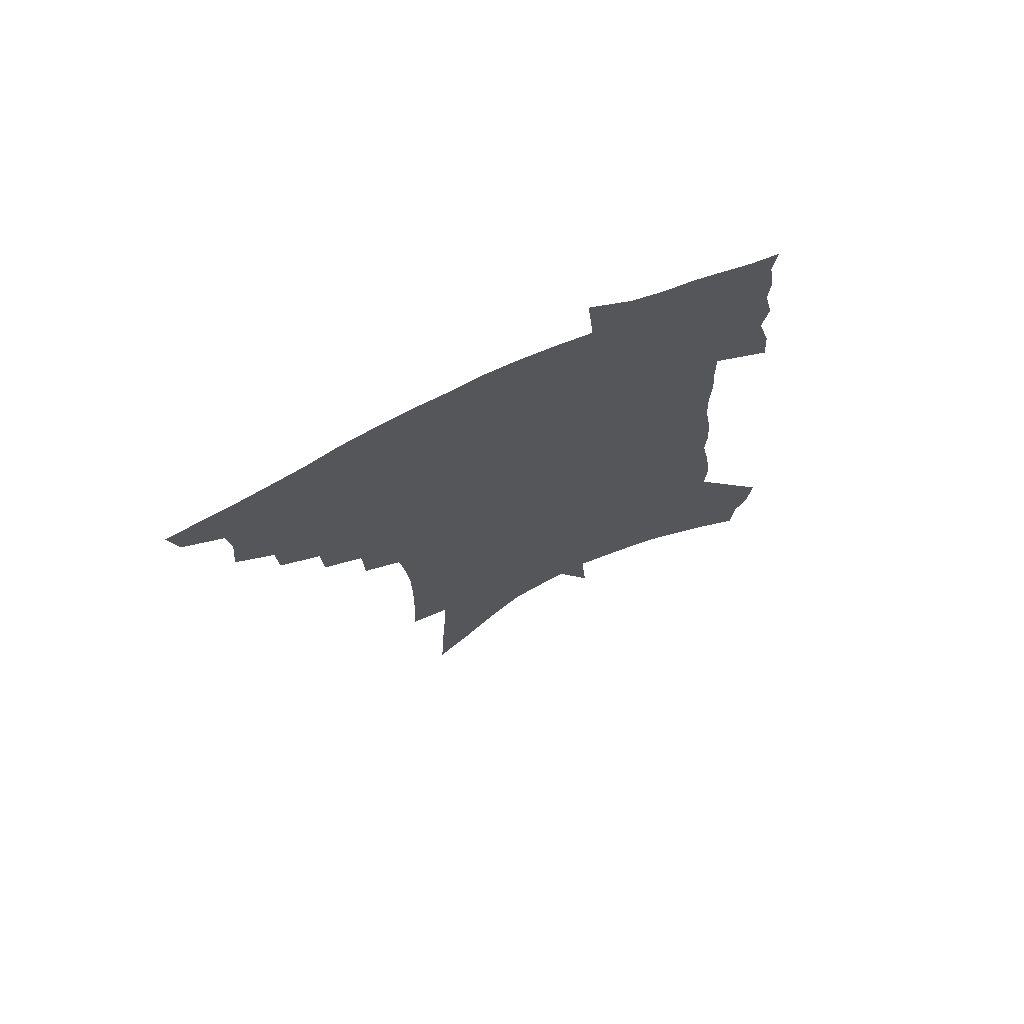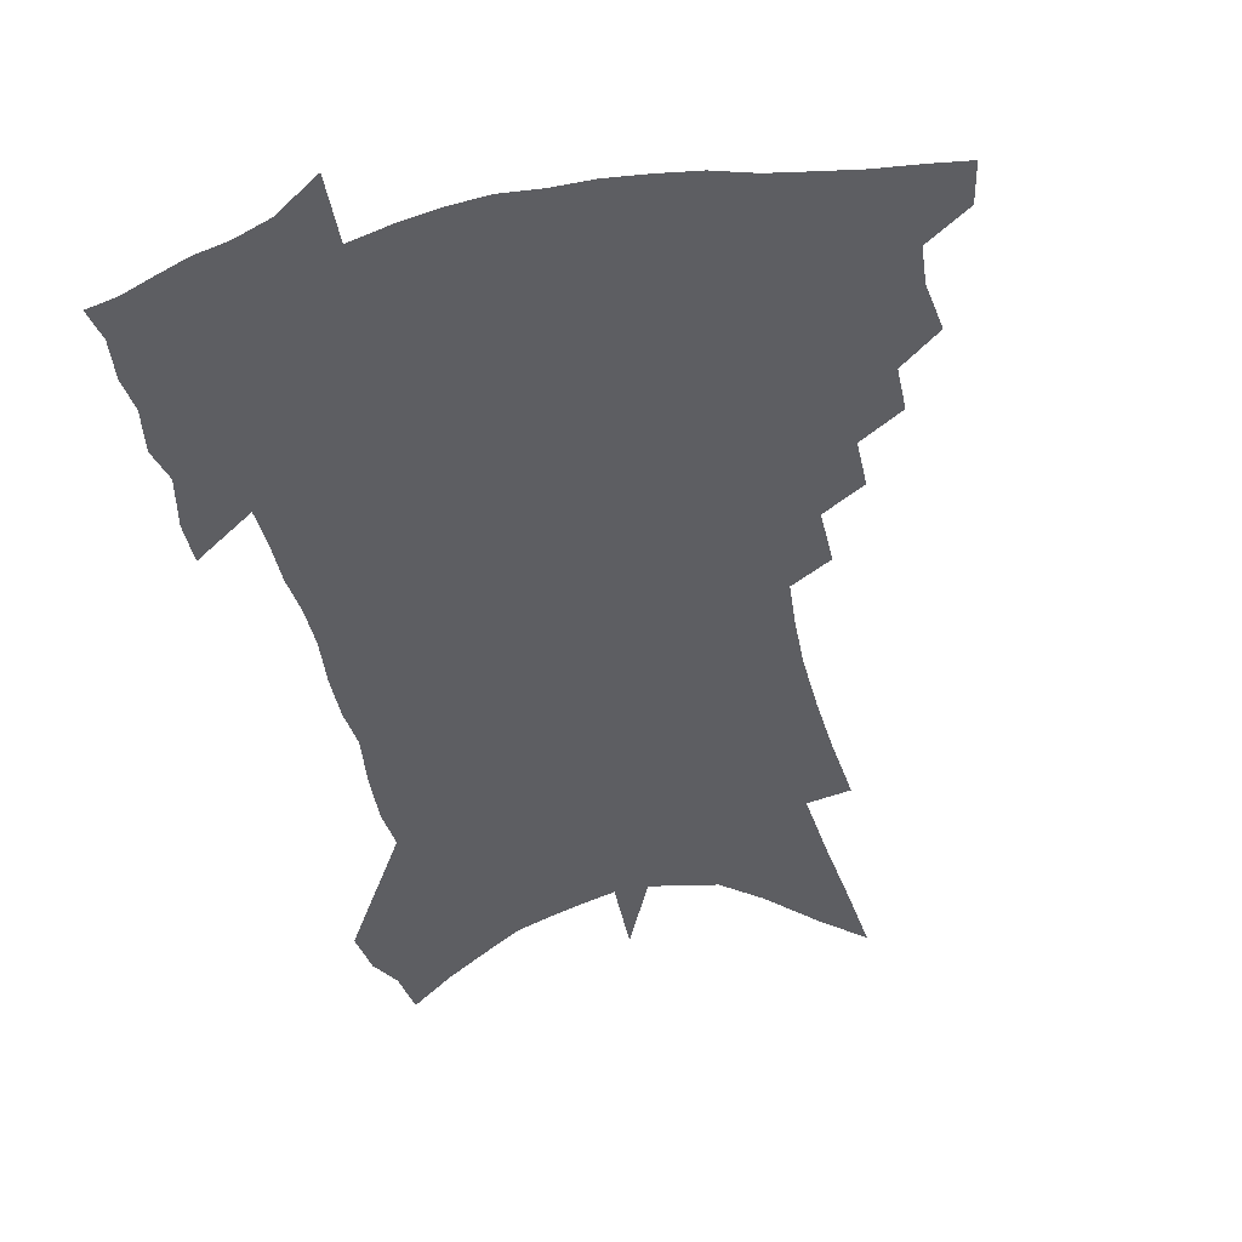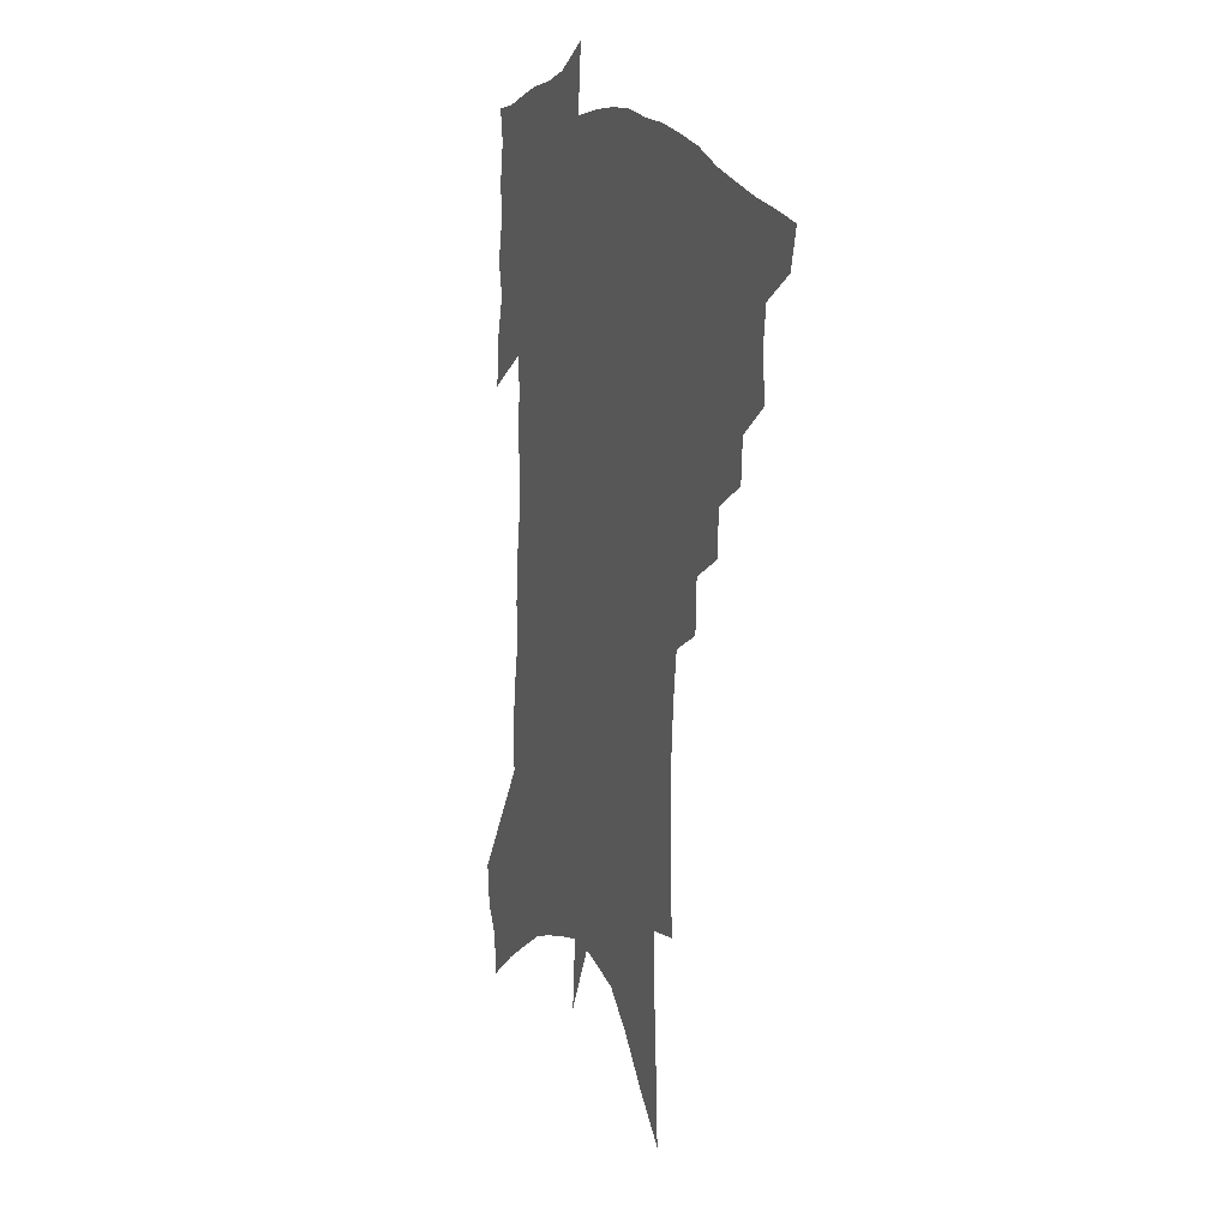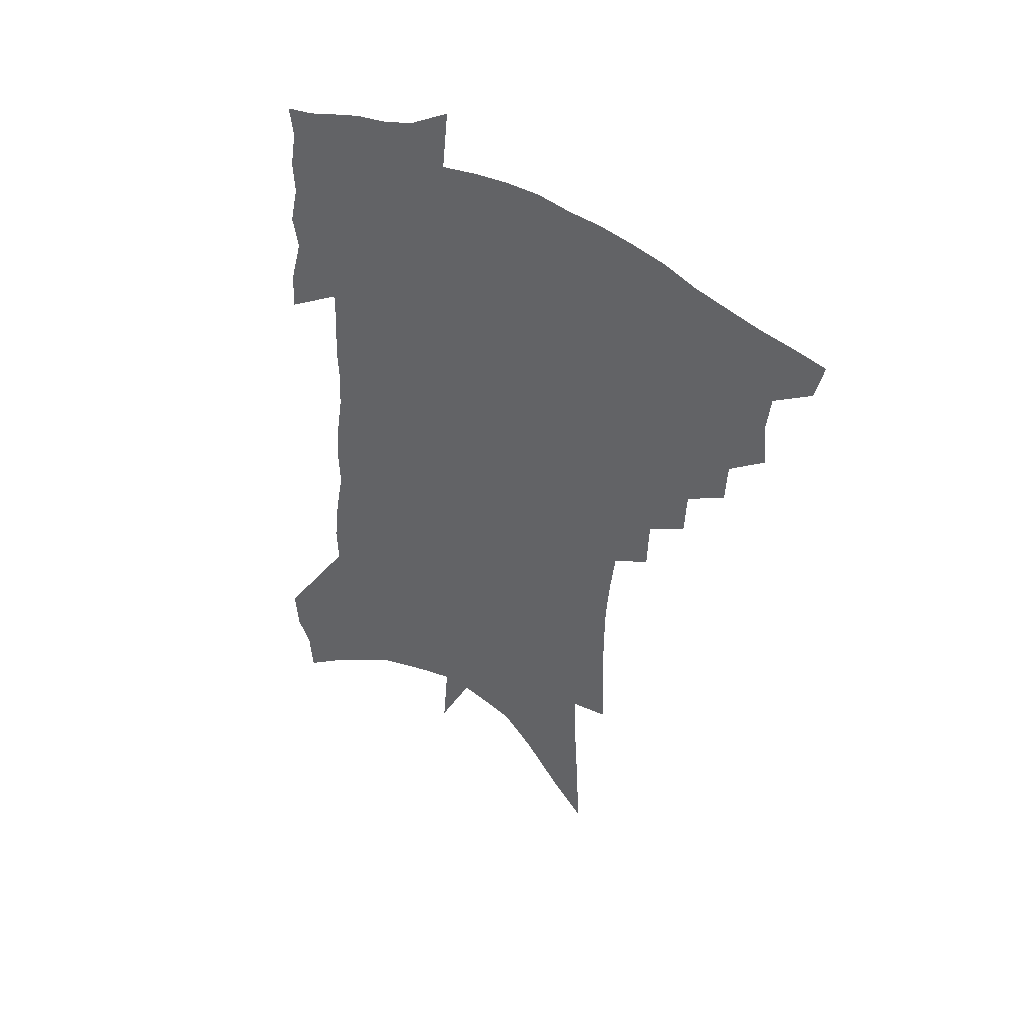
<metadata>
{"format":"obj","ext":"obj","renderer":"f3d","projection":"perspective","resolution":1024,"background":"white","views":[{"elev":73.1,"azim":-26.0,"up":"+Y"},{"elev":-38.4,"azim":-165.8,"up":"+Z"},{"elev":18.3,"azim":-113.3,"up":"+Y"},{"elev":47.9,"azim":-144.4,"up":"+Y"}]}
</metadata>
<code>
v 469.9 436.9 0
v 466.6 451.6 0
v 484.7 394.6 0
v 486.4 412.1 0
v 484.9 425.8 0
v 483.1 438.7 0
v 479.7 453.7 0
v 499.7 366.4 0
v 498.9 382.5 0
v 501.3 401.3 0
v 499.9 415 0
v 498 428.3 0
v 495.6 441.7 0
v 493.2 455.3 0
v 515.6 338.6 0
v 514.9 356.1 0
v 516.1 375.3 0
v 516.4 391.4 0
v 515.2 404.8 0
v 513.6 417.7 0
v 511.9 430.4 0
v 510 443 0
v 506.3 457.8 0
v 531.1 308.7 0
v 530.4 328.8 0
v 530.7 348.8 0
v 529.5 363.8 0
v 530.4 381.4 0
v 528.6 393.4 0
v 527.8 407 0
v 526.4 419.8 0
v 524.6 432.4 0
v 522.4 445.3 0
v 519.3 460.4 0
v 547.4 194.9 0
v 548.6 219.7 0
v 549 242.4 0
v 548.7 263.8 0
v 547.3 282.3 0
v 545.4 299.6 0
v 544.4 319.2 0
v 543.7 336.9 0
v 543.7 354.7 0
v 542.8 368.8 0
v 542.4 383.3 0
v 541.6 396.3 0
v 540.4 408.9 0
v 539.1 421.6 0
v 537.3 434.5 0
v 535.2 448 0
v 532.2 464.7 0
v 558.4 108.7 0
v 559.7 137 0
v 561.4 165.7 0
v 562.5 191.2 0
v 562.2 212.9 0
v 562 234.5 0
v 561.2 254.1 0
v 559.9 271.9 0
v 558.4 288.7 0
v 557.3 307.6 0
v 556.3 324.7 0
v 555.9 342.2 0
v 555.2 356.6 0
v 554.9 371.6 0
v 555.2 386.6 0
v 553.9 398.2 0
v 553.9 411.2 0
v 552 423.2 0
v 550.7 435.8 0
v 548.3 450.3 0
v 545.4 466.9 0
v 572.5 123.3 0
v 575.2 157.6 0
v 575 180.2 0
v 575.2 203.9 0
v 573.6 220.4 0
v 573.7 244.1 0
v 572.8 263.3 0
v 572 282.4 0
v 569.6 294.9 0
v 568.7 313 0
v 568 329.9 0
v 567.3 344 0
v 567.5 361.2 0
v 566.8 374.2 0
v 566.6 387.8 0
v 565.5 399.1 0
v 565.7 412.3 0
v 564.6 424.3 0
v 563.5 436.8 0
v 561.8 450.7 0
v 558.6 468.5 0
v 586.9 140.6 0
v 587.6 168.2 0
v 587.4 191.5 0
v 586.4 210.7 0
v 585.5 230.6 0
v 584.6 249.8 0
v 583.6 268.3 0
v 582.4 285.6 0
v 580.9 300.8 0
v 579.9 317.4 0
v 579 330 0
v 578.9 348.2 0
v 578.5 362.6 0
v 578 375 0
v 578 389 0
v 578 401.4 0
v 577.5 413.2 0
v 576.6 425.3 0
v 576.1 437.5 0
v 575.2 450.3 0
v 572.2 468.6 0
v 599.7 152.6 0
v 599.3 176.1 0
v 598.3 195 0
v 597.2 213.7 0
v 596.1 231 0
v 595 252.1 0
v 594 270.1 0
v 592.9 288.8 0
v 591.6 303.3 0
v 590.7 318 0
v 590 333.3 0
v 590 350.6 0
v 589.7 364.7 0
v 589.5 376.9 0
v 589.3 389 0
v 589.6 402.1 0
v 589.3 413.8 0
v 589.4 425.7 0
v 589 437.7 0
v 587.6 451.5 0
v 585.3 469.9 0
v 611.2 155.2 0
v 610.3 177.6 0
v 609.1 198.5 0
v 607.9 216.6 0
v 606.8 235.8 0
v 605.8 250.7 0
v 604.5 270.4 0
v 603.3 291.1 0
v 602.3 305.4 0
v 601.4 320 0
v 601 336.5 0
v 600.7 351.1 0
v 600.6 363.7 0
v 600.6 377.3 0
v 600.9 390.5 0
v 601 402.5 0
v 601.2 414.2 0
v 601.5 425.9 0
v 601.2 438.3 0
v 600.3 452.4 0
v 598.9 468.7 0
v 622.6 157.3 0
v 621.2 180.4 0
v 620 200 0
v 618.6 220.7 0
v 617.4 237.4 0
v 616.2 254.1 0
v 615.2 269.5 0
v 613.7 291.3 0
v 612.8 306.8 0
v 612.1 321.8 0
v 611.7 337 0
v 611.4 352 0
v 611.4 363.9 0
v 611.6 379 0
v 611.8 390.5 0
v 612.3 403.2 0
v 612.8 414.1 0
v 613.5 425.5 0
v 613.6 437.8 0
v 613.4 451.3 0
v 612.9 466.2 0
v 636.5 126.9 0
v 634.1 156.8 0
v 632.7 178 0
v 631 199.6 0
v 629.4 219.6 0
v 627.9 238.9 0
v 626.7 256.1 0
v 625.6 271.5 0
v 624.1 291.4 0
v 623.5 306.3 0
v 622.5 323.6 0
v 622.4 336.8 0
v 622.2 350.7 0
v 622.1 364.6 0
v 622 378.8 0
v 622.6 389.9 0
v 623.2 401.8 0
v 624 413.5 0
v 624.8 424.9 0
v 626.2 436.3 0
v 627.3 448.2 0
v 627.3 462.5 0
v 624.9 487.6 0
v 646.4 152.5 0
v 644 177 0
v 642.4 197.3 0
v 640.7 216.7 0
v 639 236.6 0
v 637.2 255.6 0
v 636.2 271.7 0
v 634.7 290.2 0
v 634.4 304.4 0
v 633.8 319.9 0
v 633.4 334.2 0
v 633.4 348 0
v 632.8 363.6 0
v 632.9 376.8 0
v 633.4 388.6 0
v 634.3 399.7 0
v 635 412.5 0
v 636.1 423.4 0
v 637.8 435.3 0
v 639.1 446.8 0
v 640.4 459.4 0
v 641.4 475.8 0
v 658.9 147.5 0
v 656.4 171.3 0
v 654.6 192.4 0
v 652 214.4 0
v 650.6 232.4 0
v 648.4 252.7 0
v 647.3 269.2 0
v 646.5 285.2 0
v 645.6 301.3 0
v 645.2 316.1 0
v 645 330.3 0
v 644.8 344.7 0
v 643.9 360.8 0
v 643.8 374.5 0
v 644.4 386.8 0
v 645 400 0
v 645.9 411.4 0
v 647.3 422.9 0
v 648.7 433.9 0
v 650.5 444.9 0
v 652.4 456.7 0
v 654.3 470.8 0
v 671.7 141.8 0
v 669.3 165 0
v 667.9 184.9 0
v 665 207 0
v 662.7 227.5 0
v 660.7 246.6 0
v 659.7 263.1 0
v 658.7 279.7 0
v 657.9 295.7 0
v 657 311.6 0
v 655.6 328.8 0
v 655.8 342.4 0
v 656.3 355.6 0
v 655.6 370.6 0
v 655.1 385.4 0
v 655.7 397.9 0
v 656.7 409.5 0
v 657.8 421.5 0
v 659.5 432.1 0
v 661.5 442.9 0
v 663.9 453.8 0
v 666.3 468 0
v 686.5 130.9 0
v 683.7 154.9 0
v 684.4 171.3 0
v 679.2 197.9 0
v 677 217.8 0
v 675.3 236.3 0
v 672.7 255.9 0
v 671.4 272.8 0
v 672 287.1 0
v 669.6 305.4 0
v 669.3 320.6 0
v 669.5 334.8 0
v 669.2 349.8 0
v 667.8 365.9 0
v 666.7 381.3 0
v 667.6 393.8 0
v 667.5 407.3 0
v 668.7 418.7 0
v 669.8 430.4 0
v 672.1 440.6 0
v 674.7 451 0
v 677.9 463.5 0
v 701.8 119.3 0
v 700.6 140.4 0
v 701.6 157.1 0
v 701.9 174.7 0
v 695.1 202.1 0
v 695.6 217.8 0
v 693.5 236.8 0
v 689.9 257.4 0
v 690.4 271.9 0
v 689.2 289 0
v 686.4 307.8 0
v 685.7 323.6 0
v 686.2 337.9 0
v 685.2 354.1 0
v 685 369.2 0
v 682 386.5 0
v 681 401.2 0
v 679.7 415.6 0
v 680.9 427.3 0
v 682.2 438.3 0
v 685.6 448.3 0
v 689.2 459 0
v 719 104.4 0
v 720.2 121.5 0
v 725.6 132.6 0
v 726.8 149.3 0
v 707.7 352.5 0
v 706.6 368.5 0
v 701.7 387.7 0
v 704 400.2 0
v 700.6 416.6 0
v 701.2 429.3 0
v 698.8 444.5 0
v 700.3 456.3 0
v 721 496 0
f 5 6 1
f 1 6 2
f 6 7 2
f 9 10 3
f 3 10 4
f 10 11 4
f 4 11 5
f 11 12 5
f 5 12 6
f 12 13 6
f 6 13 7
f 13 14 7
f 16 17 8
f 8 17 9
f 17 18 9
f 9 18 10
f 18 19 10
f 10 19 11
f 19 20 11
f 11 20 12
f 20 21 12
f 12 21 13
f 21 22 13
f 13 22 14
f 22 23 14
f 25 26 15
f 15 26 16
f 26 27 16
f 16 27 17
f 27 28 17
f 17 28 18
f 28 29 18
f 18 29 19
f 29 30 19
f 19 30 20
f 30 31 20
f 20 31 21
f 31 32 21
f 21 32 22
f 32 33 22
f 22 33 23
f 33 34 23
f 40 41 24
f 24 41 25
f 41 42 25
f 25 42 26
f 42 43 26
f 26 43 27
f 43 44 27
f 27 44 28
f 44 45 28
f 28 45 29
f 45 46 29
f 29 46 30
f 46 47 30
f 30 47 31
f 47 48 31
f 31 48 32
f 48 49 32
f 32 49 33
f 49 50 33
f 33 50 34
f 50 51 34
f 55 56 35
f 35 56 36
f 56 57 36
f 36 57 37
f 57 58 37
f 37 58 38
f 58 59 38
f 38 59 39
f 59 60 39
f 39 60 40
f 60 61 40
f 40 61 41
f 61 62 41
f 41 62 42
f 62 63 42
f 42 63 43
f 63 64 43
f 43 64 44
f 64 65 44
f 44 65 45
f 65 66 45
f 45 66 46
f 66 67 46
f 46 67 47
f 67 68 47
f 47 68 48
f 68 69 48
f 48 69 49
f 69 70 49
f 49 70 50
f 70 71 50
f 50 71 51
f 71 72 51
f 52 73 53
f 73 74 53
f 53 74 54
f 74 75 54
f 54 75 55
f 75 76 55
f 55 76 56
f 76 77 56
f 56 77 57
f 77 78 57
f 57 78 58
f 78 79 58
f 58 79 59
f 79 80 59
f 59 80 60
f 80 81 60
f 60 81 61
f 81 82 61
f 61 82 62
f 82 83 62
f 62 83 63
f 83 84 63
f 63 84 64
f 84 85 64
f 64 85 65
f 85 86 65
f 65 86 66
f 86 87 66
f 66 87 67
f 87 88 67
f 67 88 68
f 88 89 68
f 68 89 69
f 89 90 69
f 69 90 70
f 90 91 70
f 70 91 71
f 91 92 71
f 71 92 72
f 92 93 72
f 73 94 74
f 94 95 74
f 74 95 75
f 95 96 75
f 75 96 76
f 96 97 76
f 76 97 77
f 97 98 77
f 77 98 78
f 98 99 78
f 78 99 79
f 99 100 79
f 79 100 80
f 100 101 80
f 80 101 81
f 101 102 81
f 81 102 82
f 102 103 82
f 82 103 83
f 103 104 83
f 83 104 84
f 104 105 84
f 84 105 85
f 105 106 85
f 85 106 86
f 106 107 86
f 86 107 87
f 107 108 87
f 87 108 88
f 108 109 88
f 88 109 89
f 109 110 89
f 89 110 90
f 110 111 90
f 90 111 91
f 111 112 91
f 91 112 92
f 112 113 92
f 92 113 93
f 113 114 93
f 94 115 95
f 115 116 95
f 95 116 96
f 116 117 96
f 96 117 97
f 117 118 97
f 97 118 98
f 118 119 98
f 98 119 99
f 119 120 99
f 99 120 100
f 120 121 100
f 100 121 101
f 121 122 101
f 101 122 102
f 122 123 102
f 102 123 103
f 123 124 103
f 103 124 104
f 124 125 104
f 104 125 105
f 125 126 105
f 105 126 106
f 126 127 106
f 106 127 107
f 127 128 107
f 107 128 108
f 128 129 108
f 108 129 109
f 129 130 109
f 109 130 110
f 130 131 110
f 110 131 111
f 131 132 111
f 111 132 112
f 132 133 112
f 112 133 113
f 133 134 113
f 113 134 114
f 134 135 114
f 115 136 116
f 136 137 116
f 116 137 117
f 137 138 117
f 117 138 118
f 138 139 118
f 118 139 119
f 139 140 119
f 119 140 120
f 140 141 120
f 120 141 121
f 141 142 121
f 121 142 122
f 142 143 122
f 122 143 123
f 143 144 123
f 123 144 124
f 144 145 124
f 124 145 125
f 145 146 125
f 125 146 126
f 146 147 126
f 126 147 127
f 147 148 127
f 127 148 128
f 148 149 128
f 128 149 129
f 149 150 129
f 129 150 130
f 150 151 130
f 130 151 131
f 151 152 131
f 131 152 132
f 152 153 132
f 132 153 133
f 153 154 133
f 133 154 134
f 154 155 134
f 134 155 135
f 155 156 135
f 136 157 137
f 157 158 137
f 137 158 138
f 158 159 138
f 138 159 139
f 159 160 139
f 139 160 140
f 160 161 140
f 140 161 141
f 161 162 141
f 141 162 142
f 162 163 142
f 142 163 143
f 163 164 143
f 143 164 144
f 164 165 144
f 144 165 145
f 165 166 145
f 145 166 146
f 166 167 146
f 146 167 147
f 167 168 147
f 147 168 148
f 168 169 148
f 148 169 149
f 169 170 149
f 149 170 150
f 170 171 150
f 150 171 151
f 171 172 151
f 151 172 152
f 172 173 152
f 152 173 153
f 173 174 153
f 153 174 154
f 174 175 154
f 154 175 155
f 175 176 155
f 155 176 156
f 176 177 156
f 178 179 157
f 157 179 158
f 179 180 158
f 158 180 159
f 180 181 159
f 159 181 160
f 181 182 160
f 160 182 161
f 182 183 161
f 161 183 162
f 183 184 162
f 162 184 163
f 184 185 163
f 163 185 164
f 185 186 164
f 164 186 165
f 186 187 165
f 165 187 166
f 187 188 166
f 166 188 167
f 188 189 167
f 167 189 168
f 189 190 168
f 168 190 169
f 190 191 169
f 169 191 170
f 191 192 170
f 170 192 171
f 192 193 171
f 171 193 172
f 193 194 172
f 172 194 173
f 194 195 173
f 173 195 174
f 195 196 174
f 174 196 175
f 196 197 175
f 175 197 176
f 197 198 176
f 176 198 177
f 198 199 177
f 179 201 180
f 201 202 180
f 180 202 181
f 202 203 181
f 181 203 182
f 203 204 182
f 182 204 183
f 204 205 183
f 183 205 184
f 205 206 184
f 184 206 185
f 206 207 185
f 185 207 186
f 207 208 186
f 186 208 187
f 208 209 187
f 187 209 188
f 209 210 188
f 188 210 189
f 210 211 189
f 189 211 190
f 211 212 190
f 190 212 191
f 212 213 191
f 191 213 192
f 213 214 192
f 192 214 193
f 214 215 193
f 193 215 194
f 215 216 194
f 194 216 195
f 216 217 195
f 195 217 196
f 217 218 196
f 196 218 197
f 218 219 197
f 197 219 198
f 219 220 198
f 198 220 199
f 220 221 199
f 199 221 200
f 221 222 200
f 201 223 202
f 223 224 202
f 202 224 203
f 224 225 203
f 203 225 204
f 225 226 204
f 204 226 205
f 226 227 205
f 205 227 206
f 227 228 206
f 206 228 207
f 228 229 207
f 207 229 208
f 229 230 208
f 208 230 209
f 230 231 209
f 209 231 210
f 231 232 210
f 210 232 211
f 232 233 211
f 211 233 212
f 233 234 212
f 212 234 213
f 234 235 213
f 213 235 214
f 235 236 214
f 214 236 215
f 236 237 215
f 215 237 216
f 237 238 216
f 216 238 217
f 238 239 217
f 217 239 218
f 239 240 218
f 218 240 219
f 240 241 219
f 219 241 220
f 241 242 220
f 220 242 221
f 242 243 221
f 221 243 222
f 243 244 222
f 223 245 224
f 245 246 224
f 224 246 225
f 246 247 225
f 225 247 226
f 247 248 226
f 226 248 227
f 248 249 227
f 227 249 228
f 249 250 228
f 228 250 229
f 250 251 229
f 229 251 230
f 251 252 230
f 230 252 231
f 252 253 231
f 231 253 232
f 253 254 232
f 232 254 233
f 254 255 233
f 233 255 234
f 255 256 234
f 234 256 235
f 256 257 235
f 235 257 236
f 257 258 236
f 236 258 237
f 258 259 237
f 237 259 238
f 259 260 238
f 238 260 239
f 260 261 239
f 239 261 240
f 261 262 240
f 240 262 241
f 262 263 241
f 241 263 242
f 263 264 242
f 242 264 243
f 264 265 243
f 243 265 244
f 265 266 244
f 245 267 246
f 267 268 246
f 246 268 247
f 268 269 247
f 247 269 248
f 269 270 248
f 248 270 249
f 270 271 249
f 249 271 250
f 271 272 250
f 250 272 251
f 272 273 251
f 251 273 252
f 273 274 252
f 252 274 253
f 274 275 253
f 253 275 254
f 275 276 254
f 254 276 255
f 276 277 255
f 255 277 256
f 277 278 256
f 256 278 257
f 278 279 257
f 257 279 258
f 279 280 258
f 258 280 259
f 280 281 259
f 259 281 260
f 281 282 260
f 260 282 261
f 282 283 261
f 261 283 262
f 283 284 262
f 262 284 263
f 284 285 263
f 263 285 264
f 285 286 264
f 264 286 265
f 286 287 265
f 265 287 266
f 287 288 266
f 267 289 268
f 289 290 268
f 268 290 269
f 290 291 269
f 269 291 270
f 291 292 270
f 270 292 271
f 292 293 271
f 271 293 272
f 293 294 272
f 272 294 273
f 294 295 273
f 273 295 274
f 295 296 274
f 274 296 275
f 296 297 275
f 275 297 276
f 297 298 276
f 276 298 277
f 298 299 277
f 277 299 278
f 299 300 278
f 278 300 279
f 300 301 279
f 279 301 280
f 301 302 280
f 280 302 281
f 302 303 281
f 281 303 282
f 303 304 282
f 282 304 283
f 304 305 283
f 283 305 284
f 305 306 284
f 284 306 285
f 306 307 285
f 285 307 286
f 307 308 286
f 286 308 287
f 308 309 287
f 287 309 288
f 309 310 288
f 289 311 290
f 311 312 290
f 290 312 291
f 312 313 291
f 291 313 292
f 313 314 292
f 292 314 293
f 303 315 304
f 315 316 304
f 304 316 305
f 316 317 305
f 305 317 306
f 317 318 306
f 306 318 307
f 318 319 307
f 307 319 308
f 319 320 308
f 308 320 309
f 320 321 309
f 309 321 310
f 321 322 310

</code>
